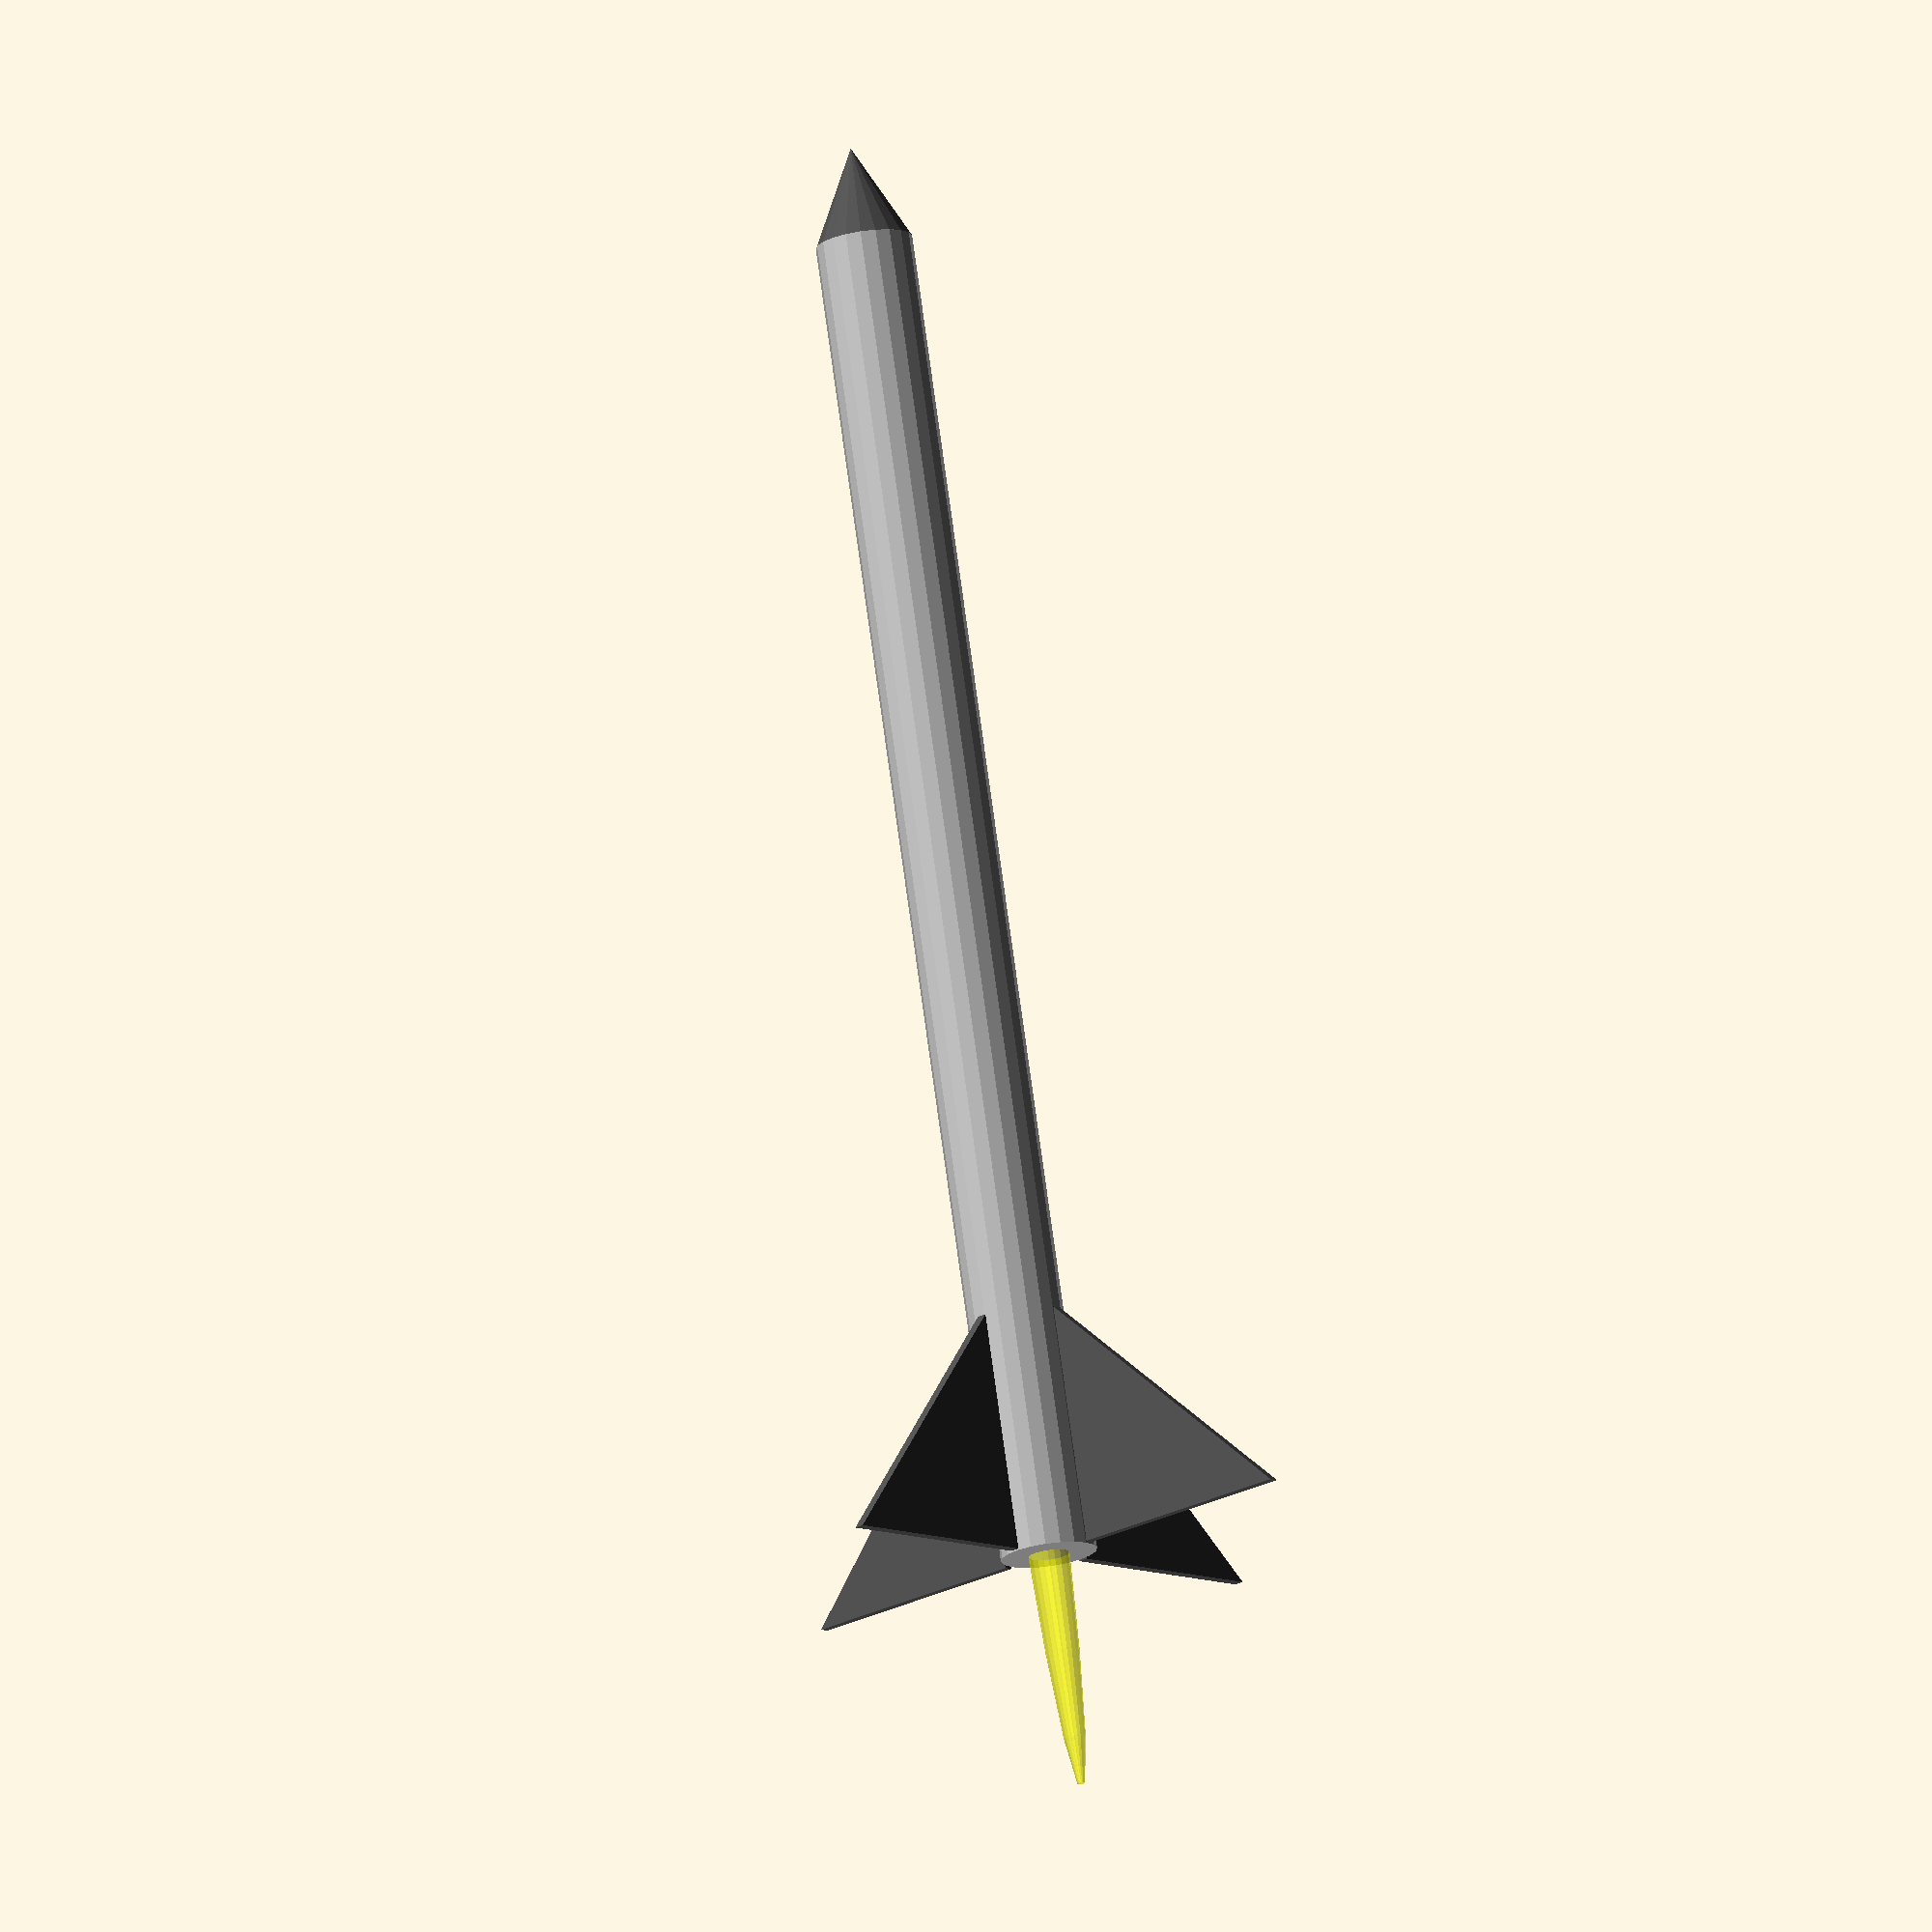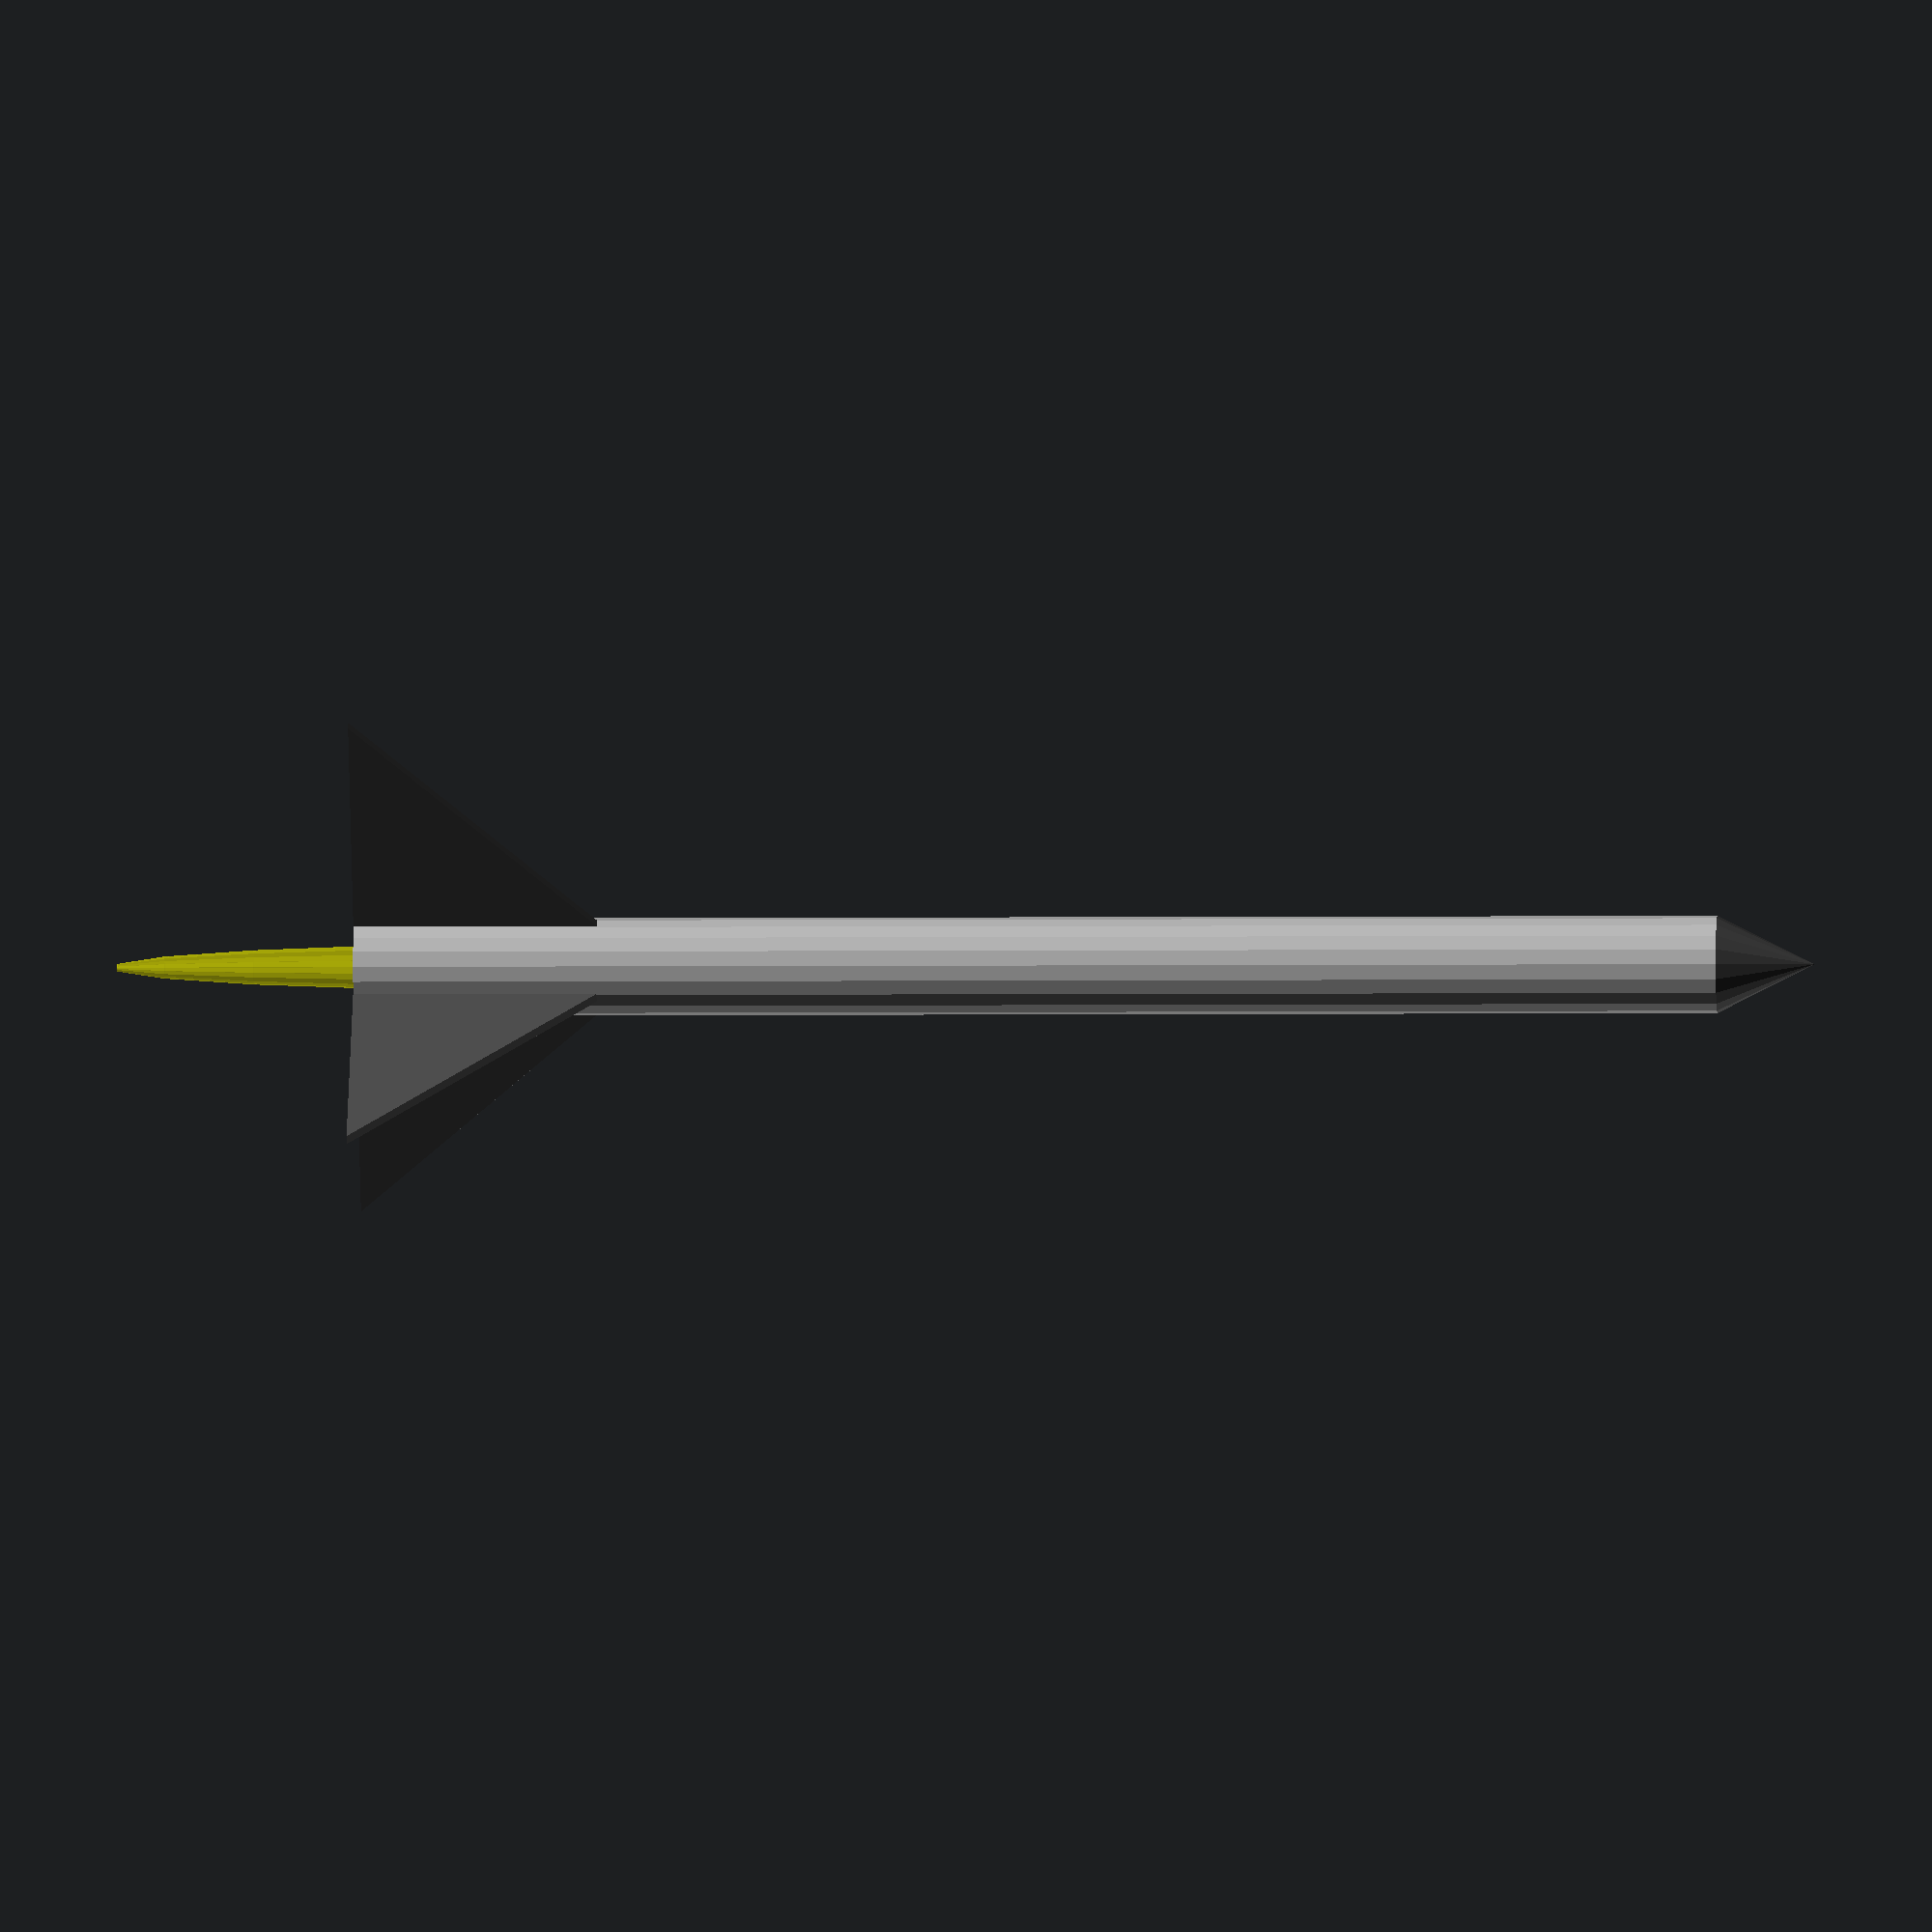
<openscad>
$fn = 20; // use 20 sides for circle
l = 3; // length, m
r = 0.1; // radius, m
n = 0.2; // nose length
fh = 0.02; // fin thickness
fl = 0.5; // fin length

module nose_cone() {
    color([0.3, 0.3, 0.3]) translate([0, 0, l-n]) cylinder(h=n, r1=r, r2=0);
}

module body() {
    color([0.7, 0.7, 0.7]) cylinder(h=l-n, r=r);
}

module fin() {
    color([0.3, 0.3, 0.3]) rotate([90, 0, 0]) linear_extrude(fh, center=true) polygon([
    [r+0.01, fl],
    [r+0.01 + fl, 0],
    [r+0.01, 0]
    ]);
}

module plume() {
    color([1, 1, 0, 0.5]) scale([r*0.5, r*0.5, 1]) 
    translate([0, 0, 0.5]) sphere(r=1);
}

part="assembly";

if (part == "assembly") {
    nose_cone();
    body();
    fin();
    rotate([0, 0, 90]) fin();
    rotate([0, 0, -90]) fin();
    rotate([0, 0, 180]) fin();
    plume();
} else if (part == "nose_cone") {
    nose_cone();
} else if (part == "body") {
    body();
} else if (part == "fin") {
    fin();
} else if (part =="plume") {
    plume();
}
</openscad>
<views>
elev=283.7 azim=310.2 roll=172.2 proj=o view=solid
elev=183.3 azim=321.1 roll=268.0 proj=o view=wireframe
</views>
